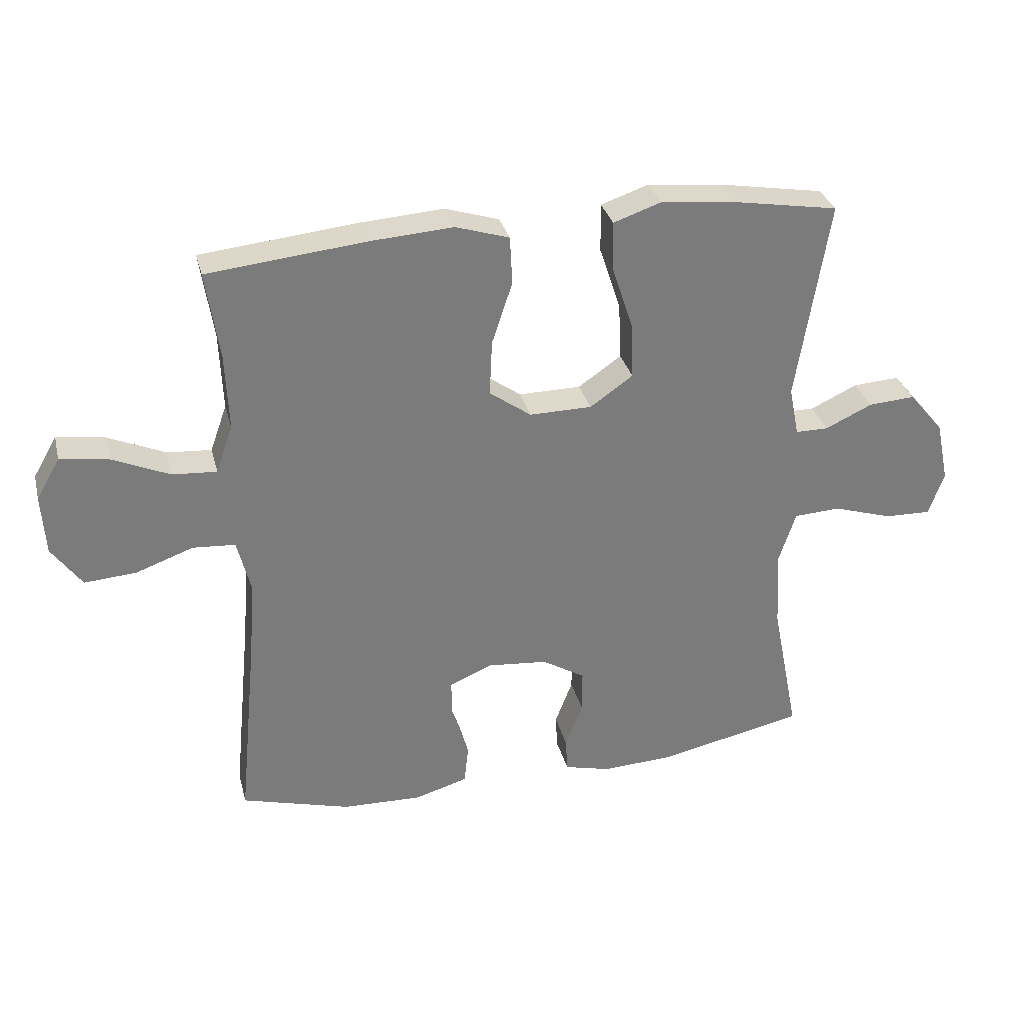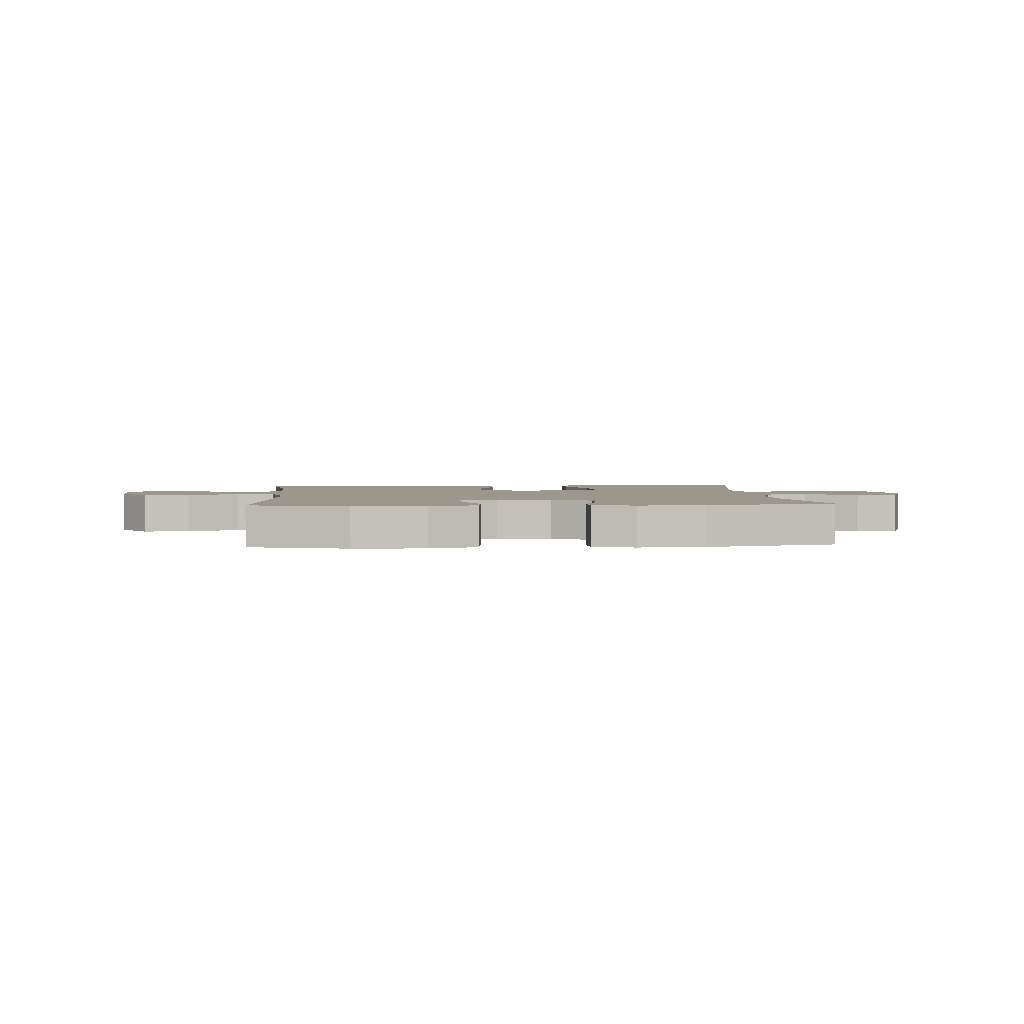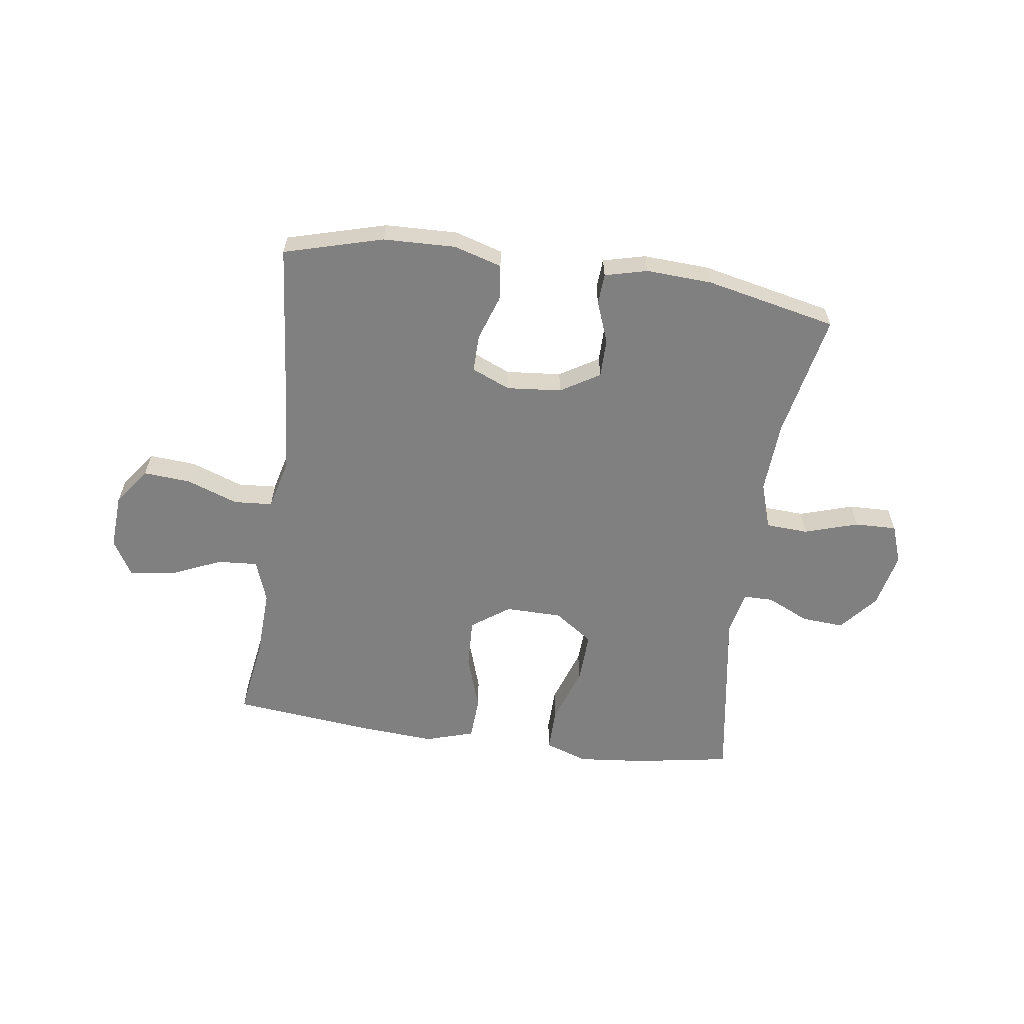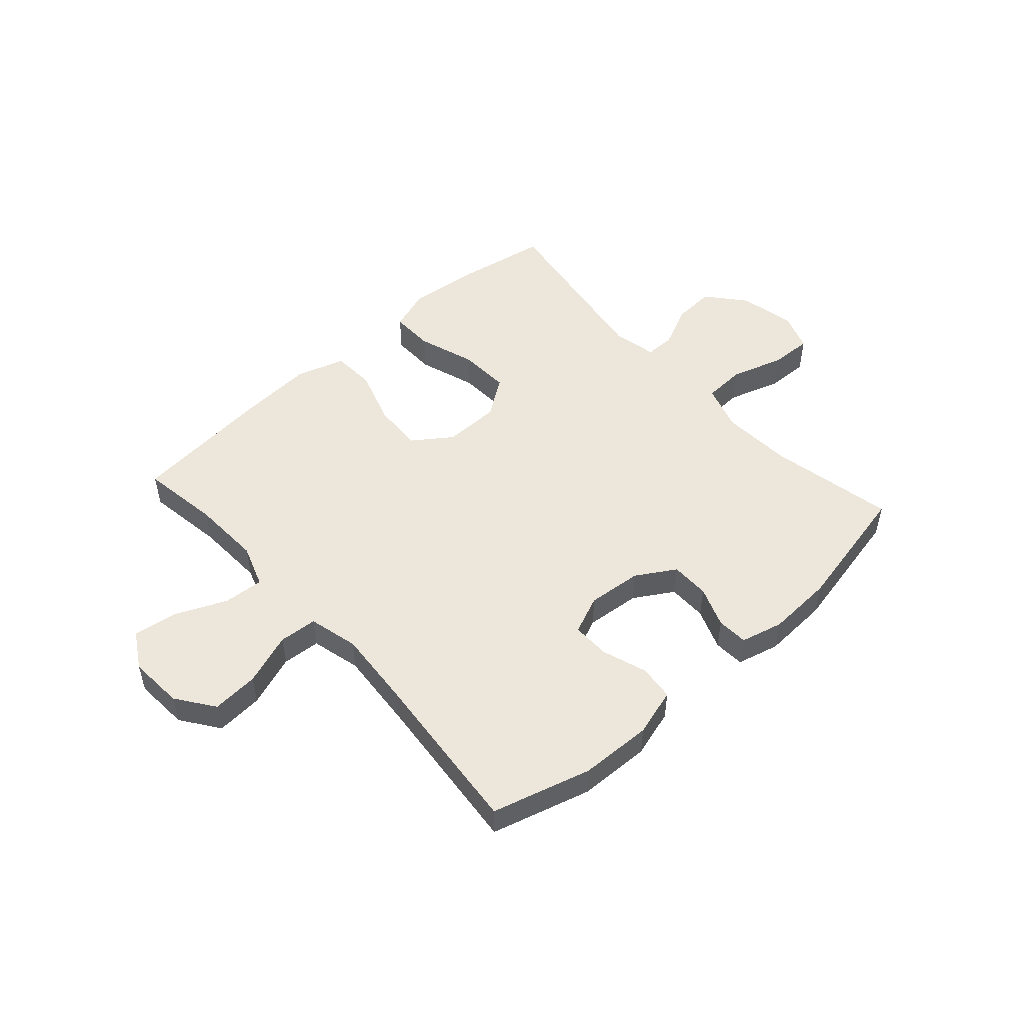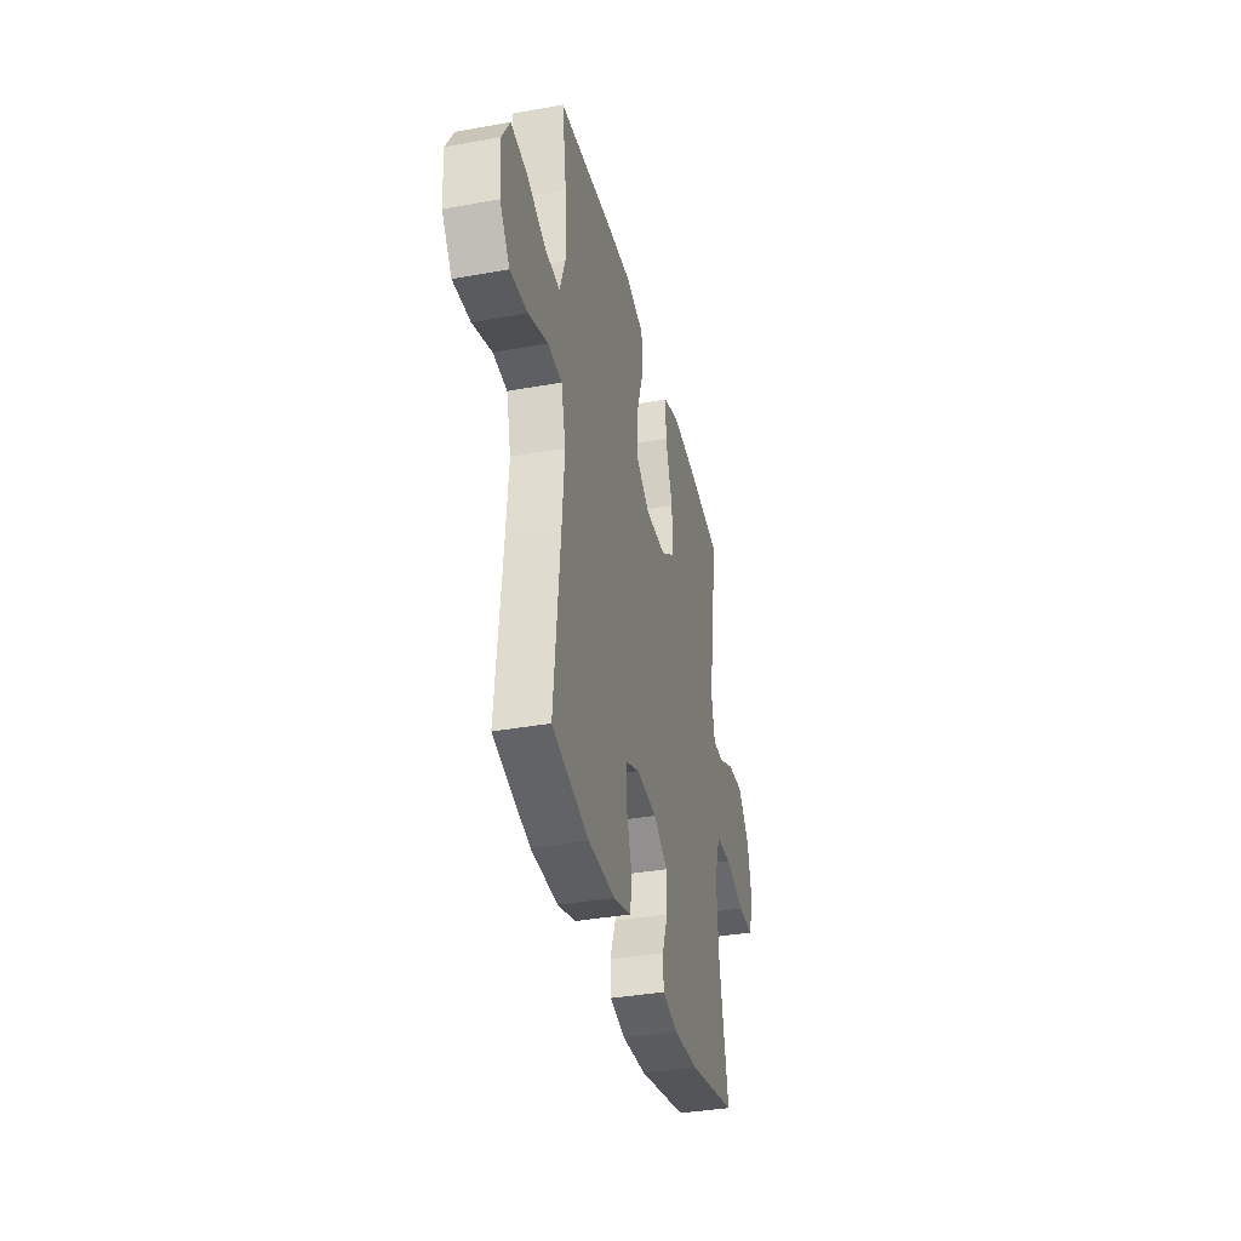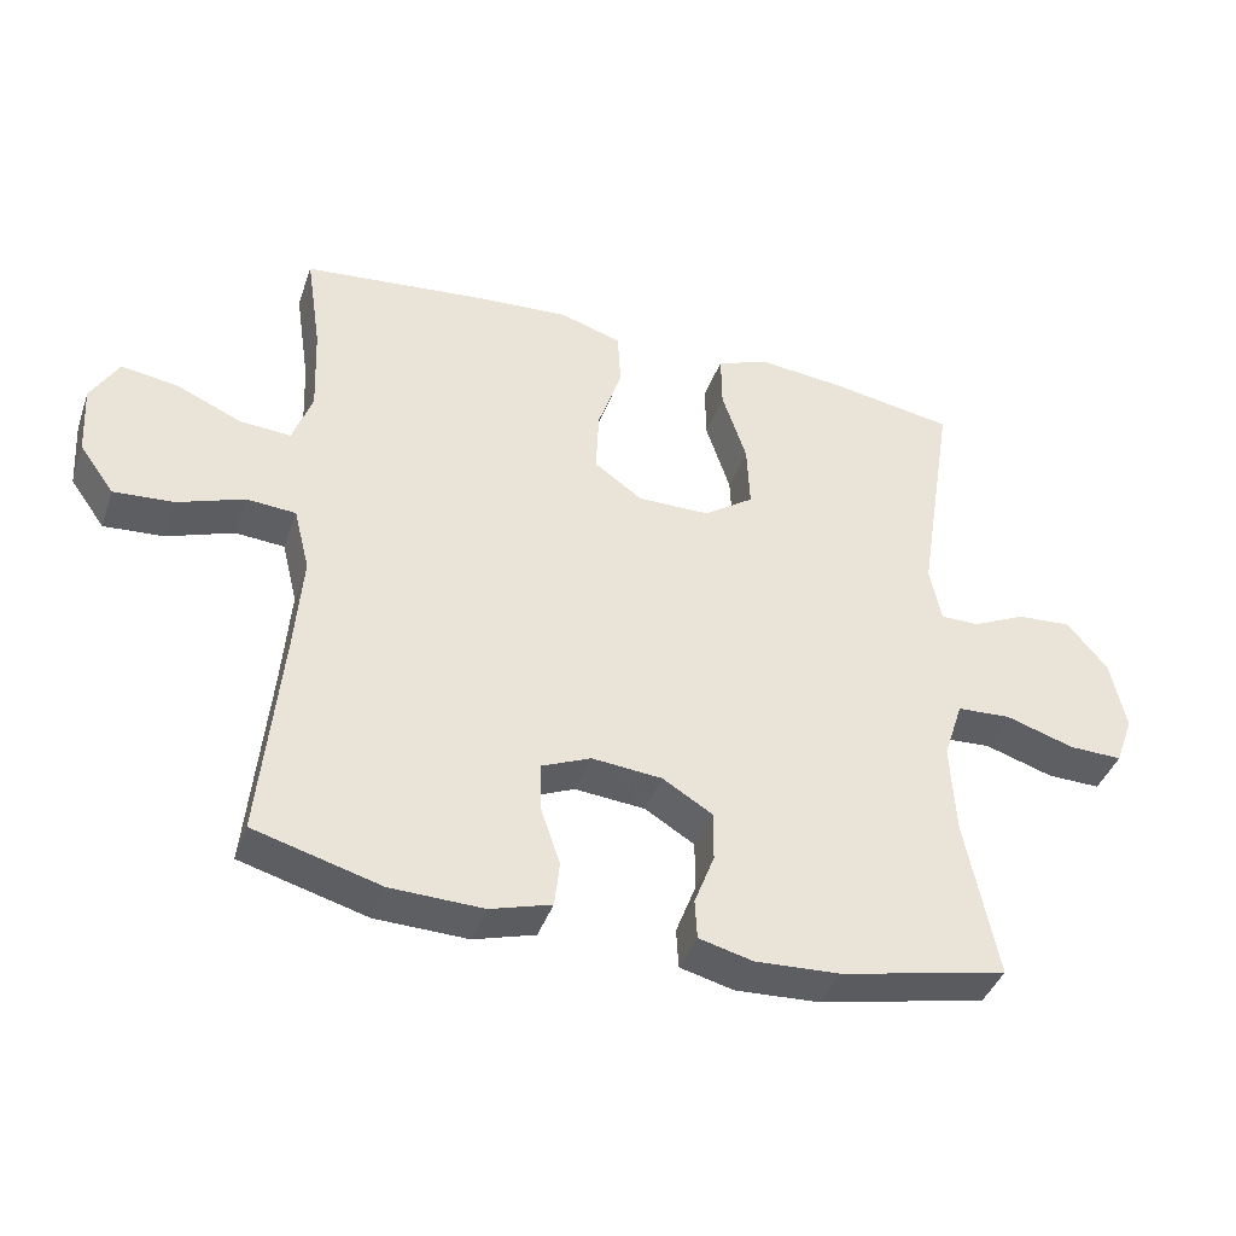
<metadata>
{"format":"obj","ext":"obj","renderer":"f3d","projection":"perspective","resolution":1024,"background":"white","views":[{"elev":31.8,"azim":166.1,"up":"+Z"},{"elev":2.6,"azim":175.7,"up":"+Y"},{"elev":-60.2,"azim":171.9,"up":"+Y"},{"elev":50.5,"azim":138.1,"up":"+Y"},{"elev":-36.2,"azim":103.3,"up":"+Z"},{"elev":-40.7,"azim":161.4,"up":"+Z"}]}
</metadata>
<code>
v -0.5 0.07 -0.5
v -0.456 0.07 -0.278
v -0.449 0.07 -0.151
v -0.476 0.07 -0.068
v -0.551 0.07 -0.064
v -0.646 0.07 -0.094
v -0.72 0.07 -0.096
v -0.745 0.07 -0.027
v -0.724 0.07 0.072
v -0.668 0.07 0.139
v -0.593 0.07 0.134
v -0.518 0.07 0.099
v -0.465 0.07 0.099
v -0.449 0.07 0.178
v -0.5 0.07 0.5
v -0.33 0.07 0.529
v -0.211 0.07 0.541
v -0.135 0.07 0.515
v -0.136 0.07 0.437
v -0.17 0.07 0.334
v -0.174 0.07 0.243
v -0.105 0.07 0.195
v -0.005 0.07 0.194
v 0.062 0.07 0.242
v 0.058 0.07 0.331
v 0.025 0.07 0.431
v 0.029 0.07 0.508
v 0.115 0.07 0.535
v 0.248 0.07 0.526
v 0.5 0.07 0.5
v 0.479 0.07 0.36
v 0.474 0.07 0.236
v 0.501 0.07 0.16
v 0.572 0.07 0.165
v 0.663 0.07 0.205
v 0.741 0.07 0.216
v 0.779 0.07 0.151
v 0.773 0.07 0.054
v 0.725 0.07 -0.013
v 0.642 0.07 -0.007
v 0.55 0.07 0.026
v 0.482 0.07 0.021
v 0.46 0.07 -0.067
v 0.471 0.07 -0.203
v 0.5 0.07 -0.5
v 0.325 0.07 -0.549
v 0.197 0.07 -0.553
v 0.112 0.07 -0.528
v 0.105 0.07 -0.465
v 0.132 0.07 -0.385
v 0.133 0.07 -0.318
v 0.065 0.07 -0.289
v -0.032 0.07 -0.298
v -0.101 0.07 -0.34
v -0.101 0.07 -0.409
v -0.073 0.07 -0.482
v -0.076 0.07 -0.537
v -0.151 0.07 -0.556
v -0.268 0.07 -0.55
v -0.5 0 -0.5
v -0.456 0 -0.278
v -0.449 0 -0.151
v -0.476 0 -0.068
v -0.551 0 -0.064
v -0.646 0 -0.094
v -0.72 0 -0.096
v -0.745 0 -0.027
v -0.724 0 0.072
v -0.668 0 0.139
v -0.593 0 0.134
v -0.518 0 0.099
v -0.465 0 0.099
v -0.449 0 0.178
v -0.5 0 0.5
v -0.33 0 0.529
v -0.211 0 0.541
v -0.135 0 0.515
v -0.136 0 0.437
v -0.17 0 0.334
v -0.174 0 0.243
v -0.105 0 0.195
v -0.005 0 0.194
v 0.062 0 0.242
v 0.058 0 0.331
v 0.025 0 0.431
v 0.029 0 0.508
v 0.115 0 0.535
v 0.248 0 0.526
v 0.5 0 0.5
v 0.479 0 0.36
v 0.474 0 0.236
v 0.501 0 0.16
v 0.572 0 0.165
v 0.663 0 0.205
v 0.741 0 0.216
v 0.779 0 0.151
v 0.773 0 0.054
v 0.725 0 -0.013
v 0.642 0 -0.007
v 0.55 0 0.026
v 0.482 0 0.021
v 0.46 0 -0.067
v 0.471 0 -0.203
v 0.5 0 -0.5
v 0.325 0 -0.549
v 0.197 0 -0.553
v 0.112 0 -0.528
v 0.105 0 -0.465
v 0.132 0 -0.385
v 0.133 0 -0.318
v 0.065 0 -0.289
v -0.032 0 -0.298
v -0.101 0 -0.34
v -0.101 0 -0.409
v -0.073 0 -0.482
v -0.076 0 -0.537
v -0.151 0 -0.556
v -0.268 0 -0.55
f 58 59 1 2
f 55 56 57 58
f 54 55 58 2
f 53 54 2 3
f 52 53 3 4
f 47 48 49 50
f 47 50 51
f 44 45 46 47
f 43 44 47 51
f 42 43 51 52
f 38 39 40 41
f 38 41 42
f 37 38 42
f 34 35 36 37
f 33 34 37 42
f 32 33 42 52
f 28 29 30 31
f 25 26 27 28
f 24 25 28 31
f 23 24 31 32
f 17 18 19 20
f 17 20 21
f 14 15 16 17
f 13 14 17 21
f 9 10 11 12
f 9 12 13
f 8 9 13
f 5 6 7 8
f 4 5 8 13
f 23 32 52 4
f 4 13 21 22
f 4 22 23
f 61 60 118 117
f 117 116 115 114
f 61 117 114 113
f 62 61 113 112
f 63 62 112 111
f 109 108 107 106
f 110 109 106
f 106 105 104 103
f 110 106 103 102
f 111 110 102 101
f 100 99 98 97
f 101 100 97
f 101 97 96
f 96 95 94 93
f 101 96 93 92
f 111 101 92 91
f 90 89 88 87
f 87 86 85 84
f 90 87 84 83
f 91 90 83 82
f 79 78 77 76
f 80 79 76
f 76 75 74 73
f 80 76 73 72
f 71 70 69 68
f 72 71 68
f 72 68 67
f 67 66 65 64
f 72 67 64 63
f 63 111 91 82
f 81 80 72 63
f 82 81 63
f 1 60 61 2
f 2 61 62 3
f 3 62 63 4
f 4 63 64 5
f 5 64 65 6
f 6 65 66 7
f 7 66 67 8
f 8 67 68 9
f 9 68 69 10
f 10 69 70 11
f 11 70 71 12
f 12 71 72 13
f 13 72 73 14
f 14 73 74 15
f 15 74 75 16
f 16 75 76 17
f 17 76 77 18
f 18 77 78 19
f 19 78 79 20
f 20 79 80 21
f 21 80 81 22
f 22 81 82 23
f 23 82 83 24
f 24 83 84 25
f 25 84 85 26
f 26 85 86 27
f 27 86 87 28
f 28 87 88 29
f 29 88 89 30
f 30 89 90 31
f 31 90 91 32
f 32 91 92 33
f 33 92 93 34
f 34 93 94 35
f 35 94 95 36
f 36 95 96 37
f 37 96 97 38
f 38 97 98 39
f 39 98 99 40
f 40 99 100 41
f 41 100 101 42
f 42 101 102 43
f 43 102 103 44
f 44 103 104 45
f 45 104 105 46
f 46 105 106 47
f 47 106 107 48
f 48 107 108 49
f 49 108 109 50
f 50 109 110 51
f 51 110 111 52
f 52 111 112 53
f 53 112 113 54
f 54 113 114 55
f 55 114 115 56
f 56 115 116 57
f 57 116 117 58
f 58 117 118 59
f 59 118 60 1

</code>
